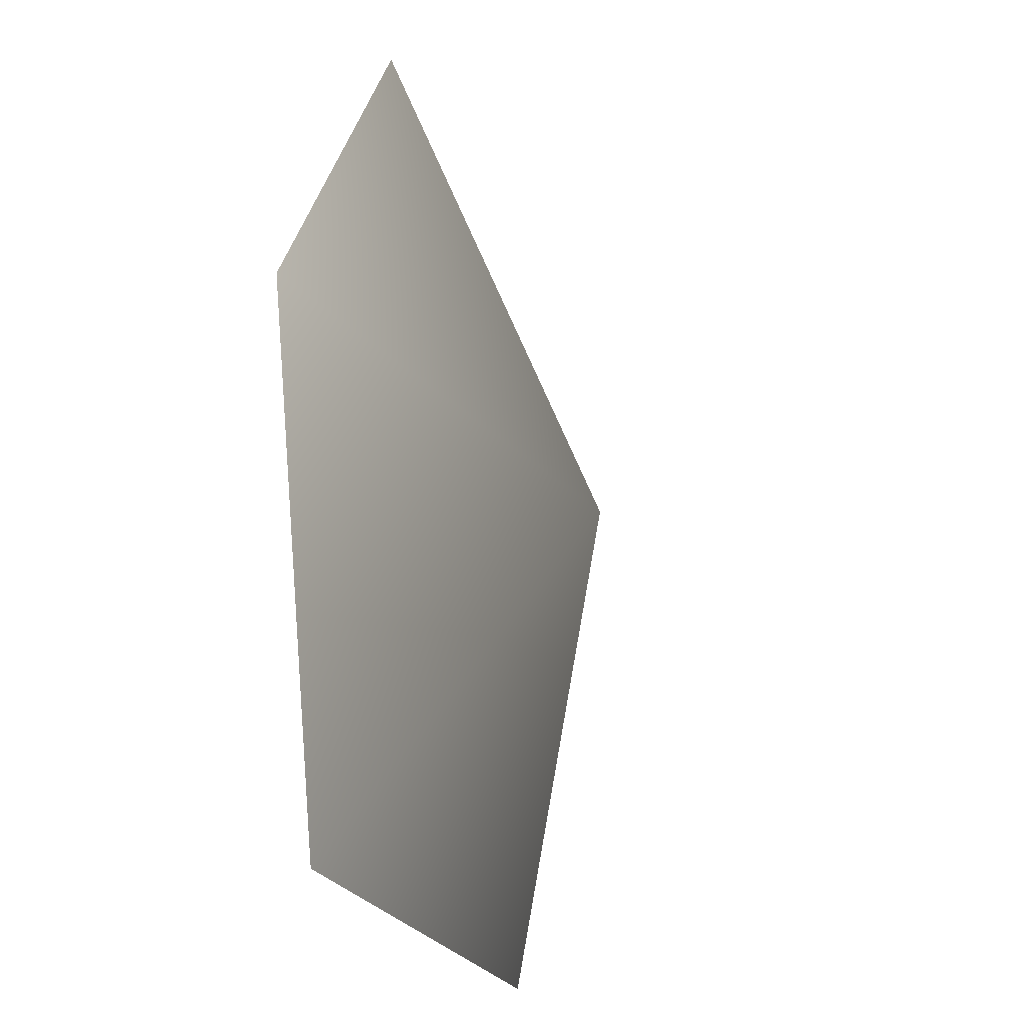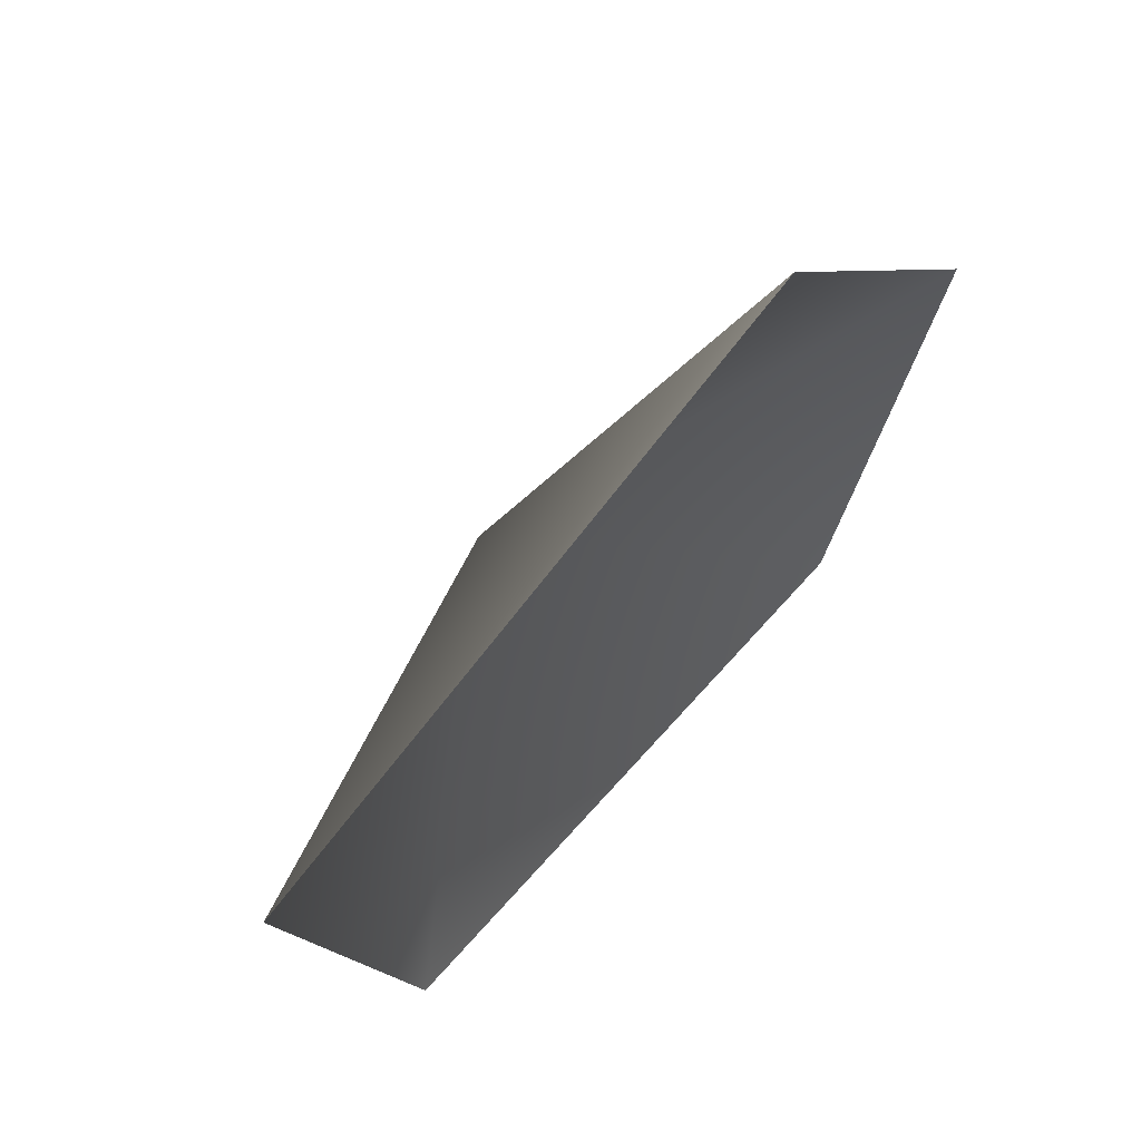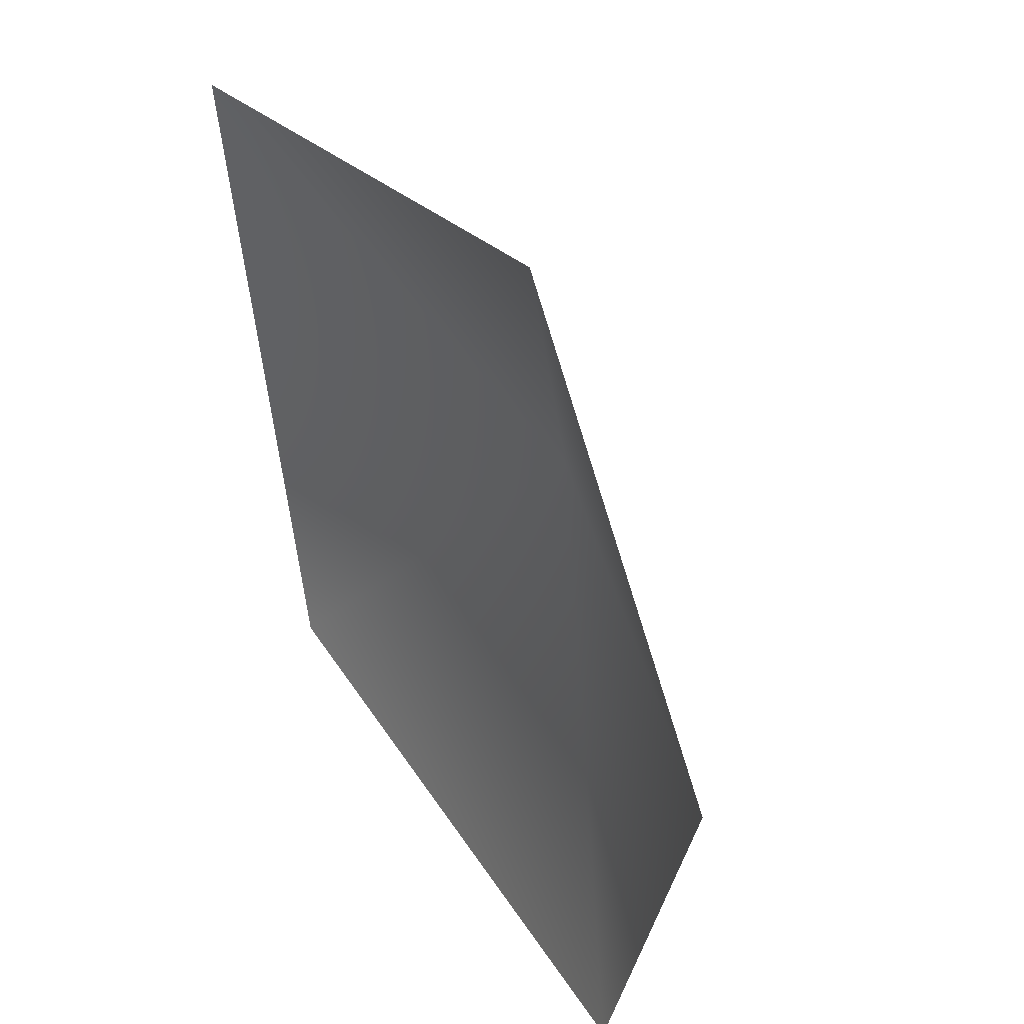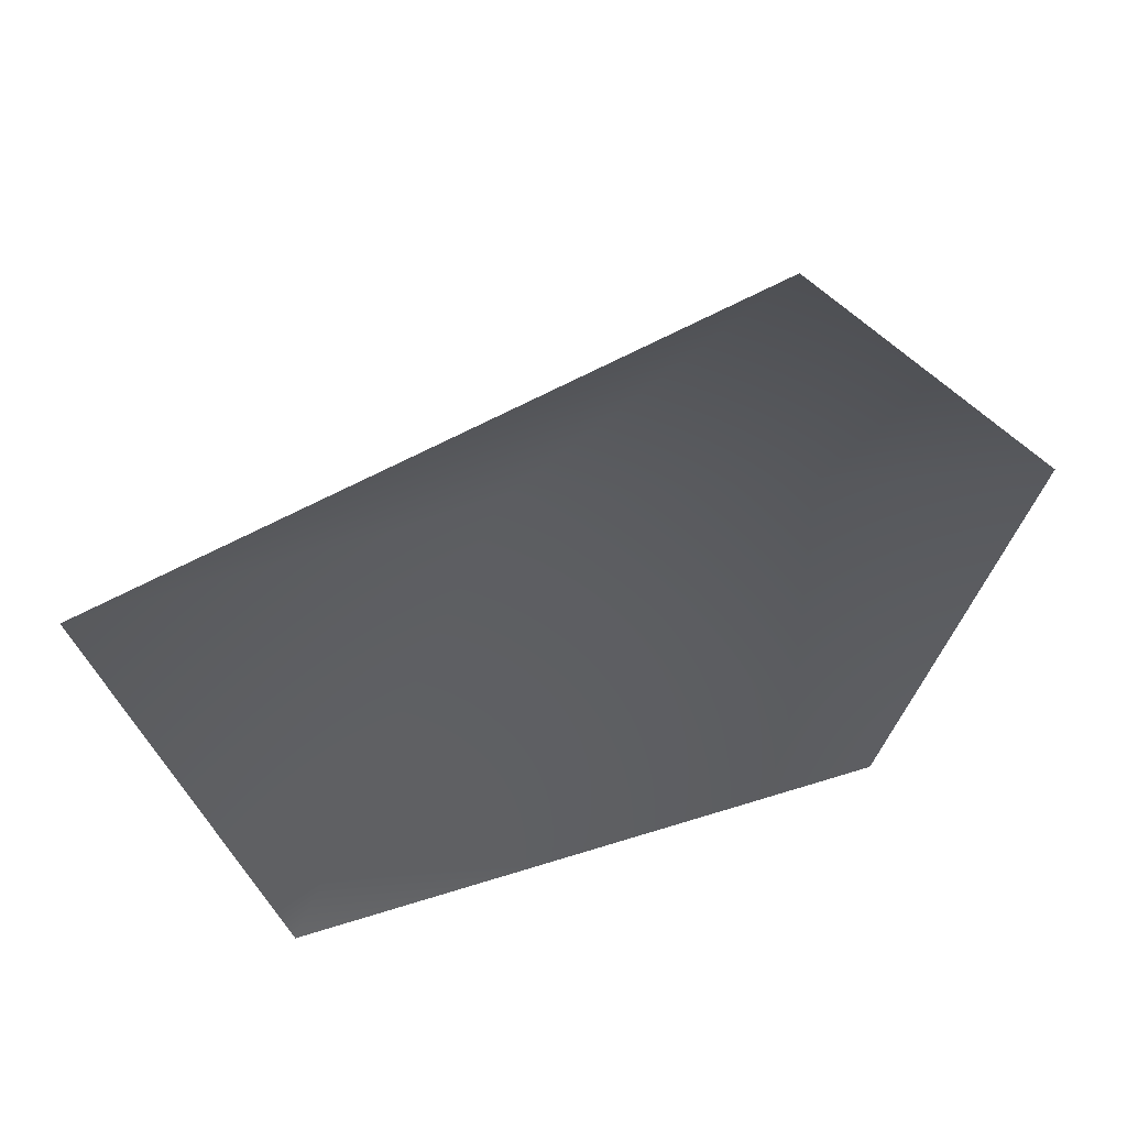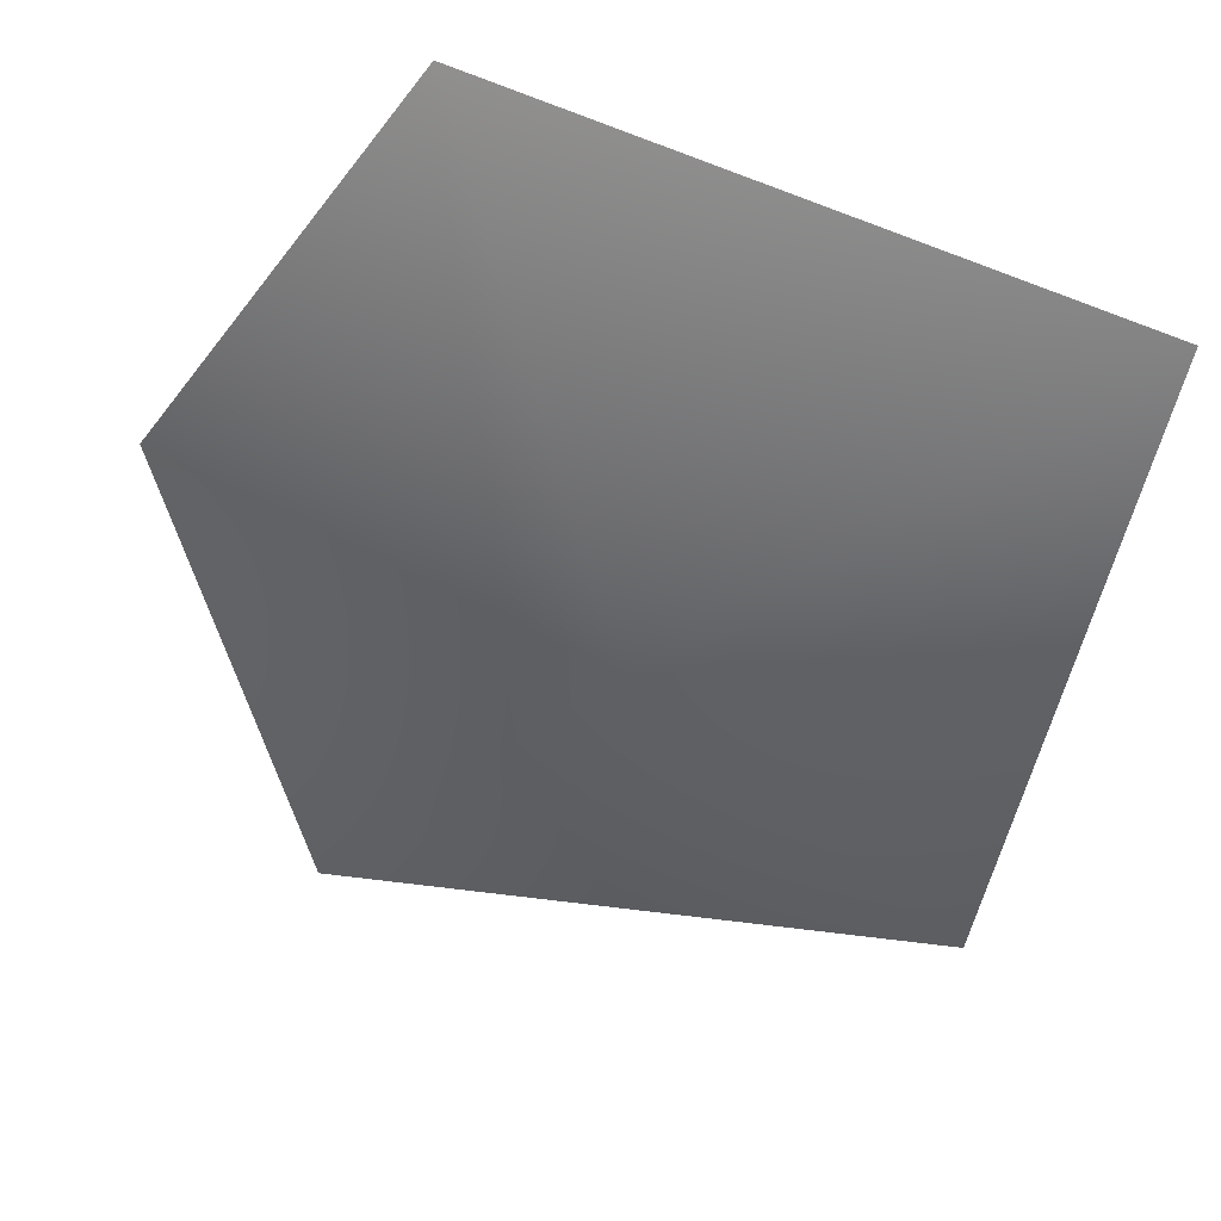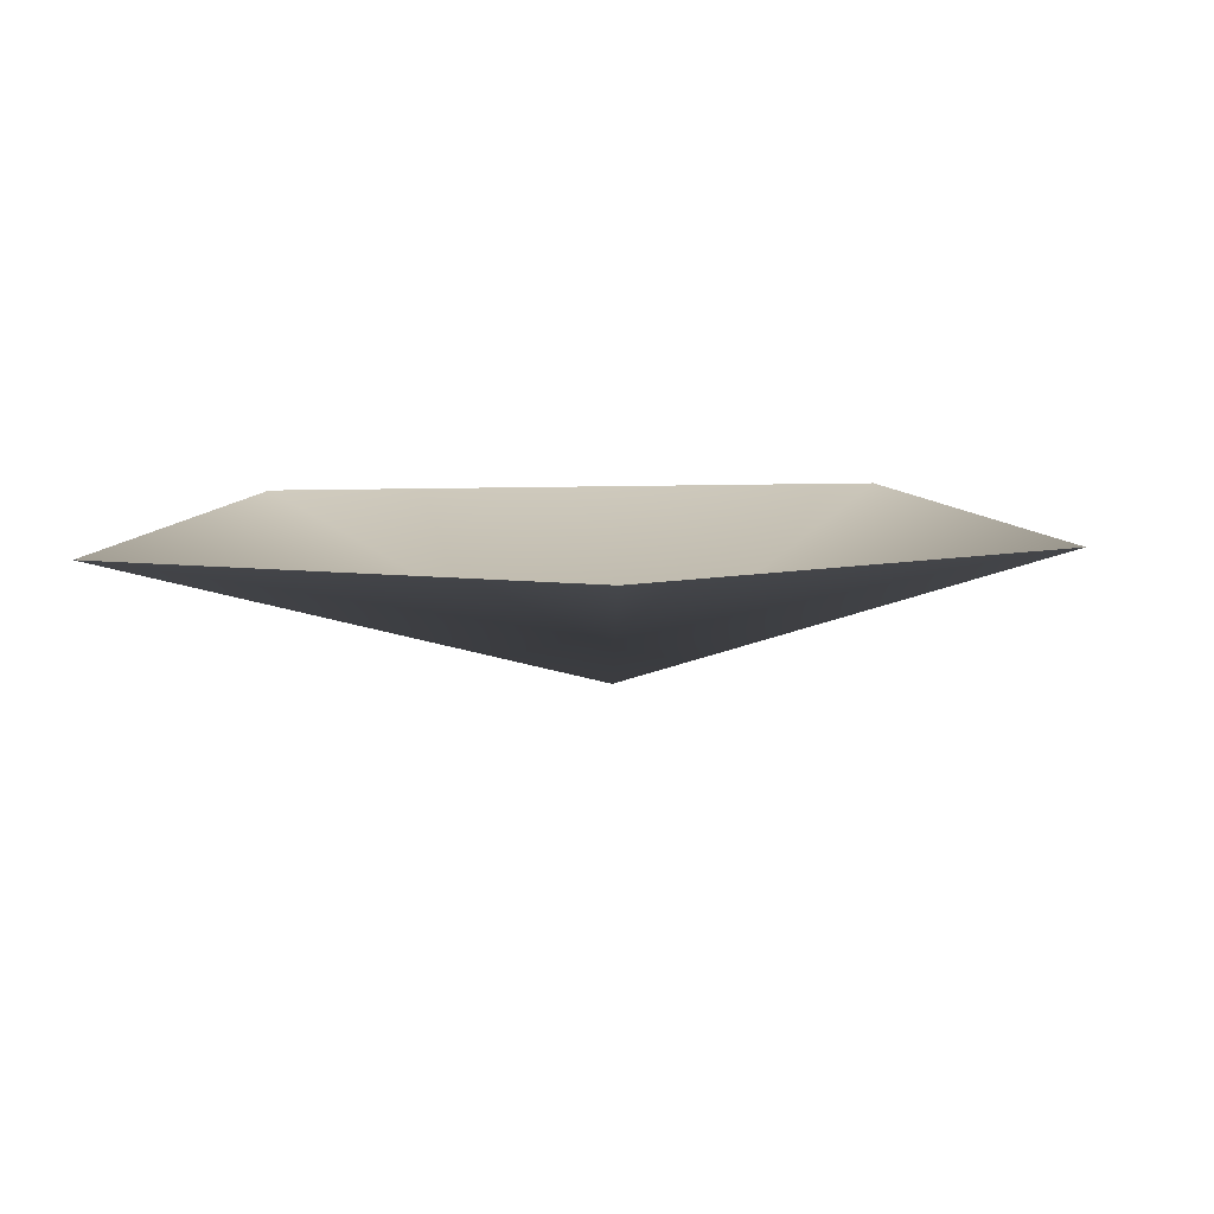
<metadata>
{"format":"obj","ext":"obj","renderer":"f3d","projection":"perspective","resolution":1024,"background":"white","views":[{"elev":-24.6,"azim":-74.2,"up":"+Z"},{"elev":68.9,"azim":131.0,"up":"+Z"},{"elev":43.6,"azim":-121.8,"up":"+Z"},{"elev":57.7,"azim":159.7,"up":"+Z"},{"elev":38.4,"azim":13.8,"up":"+Z"},{"elev":8.3,"azim":-86.3,"up":"+Y"}]}
</metadata>
<code>
v 0.5519 0.3216 -0.7847
v 0.8058 0.3216 0.538
v 0 0 0
v -0.3713 0.3216 0.8639
v -0.9232 0.3216 0.06826
v -0.665 0.3216 -0.8764
g cabbage_alpha_1128_268
f 1 3 2
f 2 3 4
f 5 4 3
f 5 3 6
f 6 3 1

</code>
